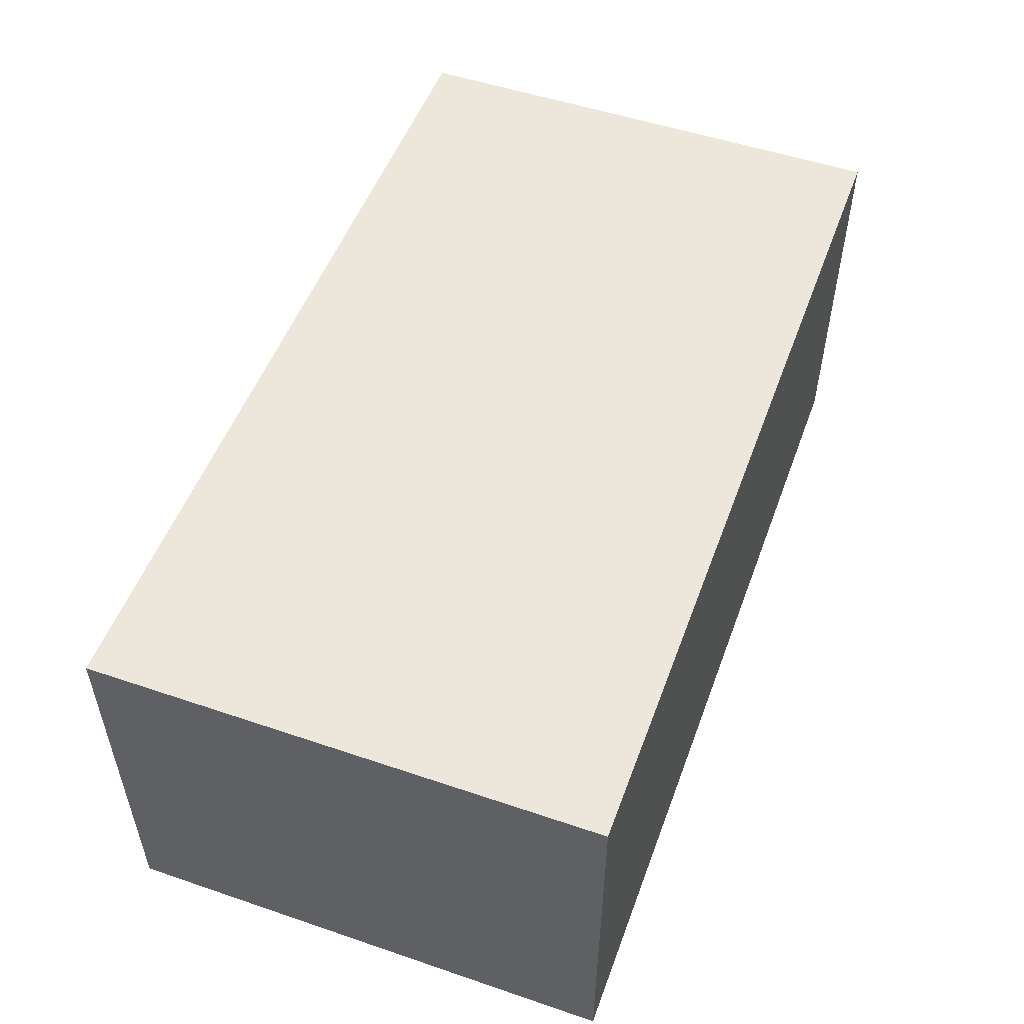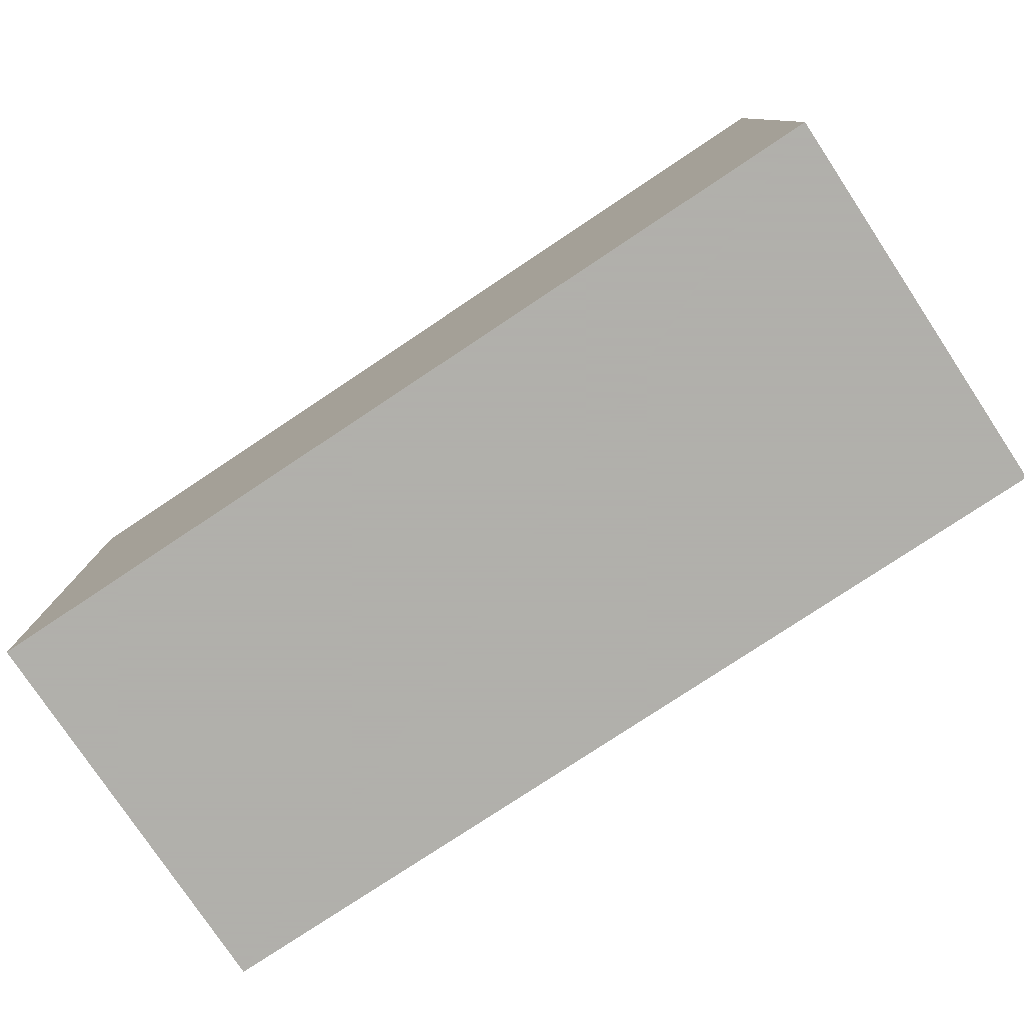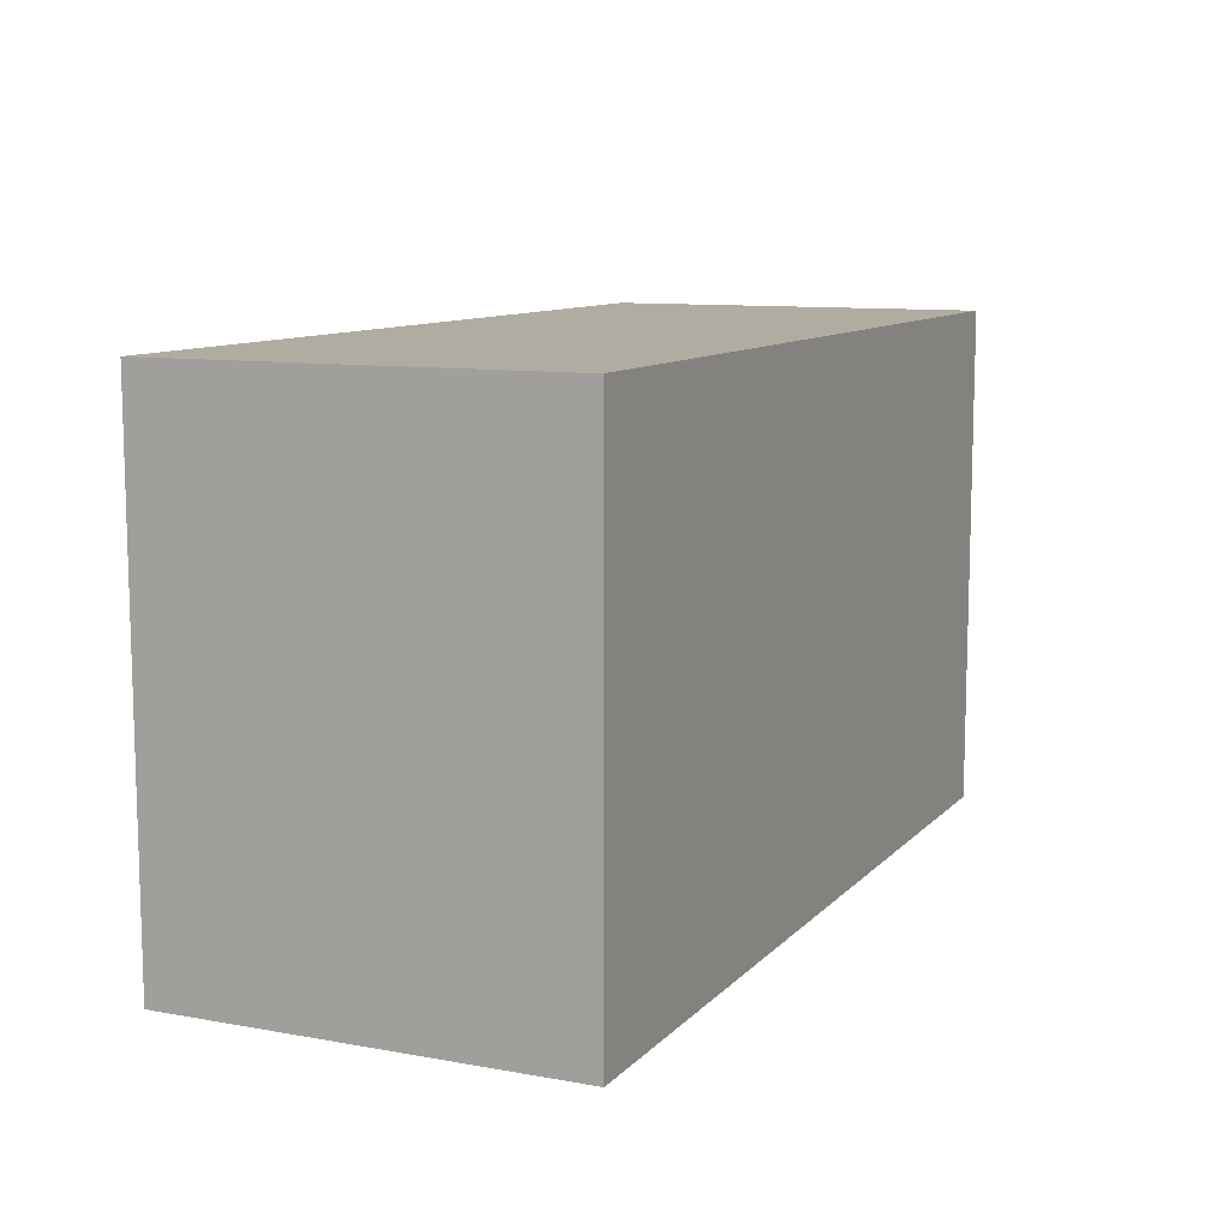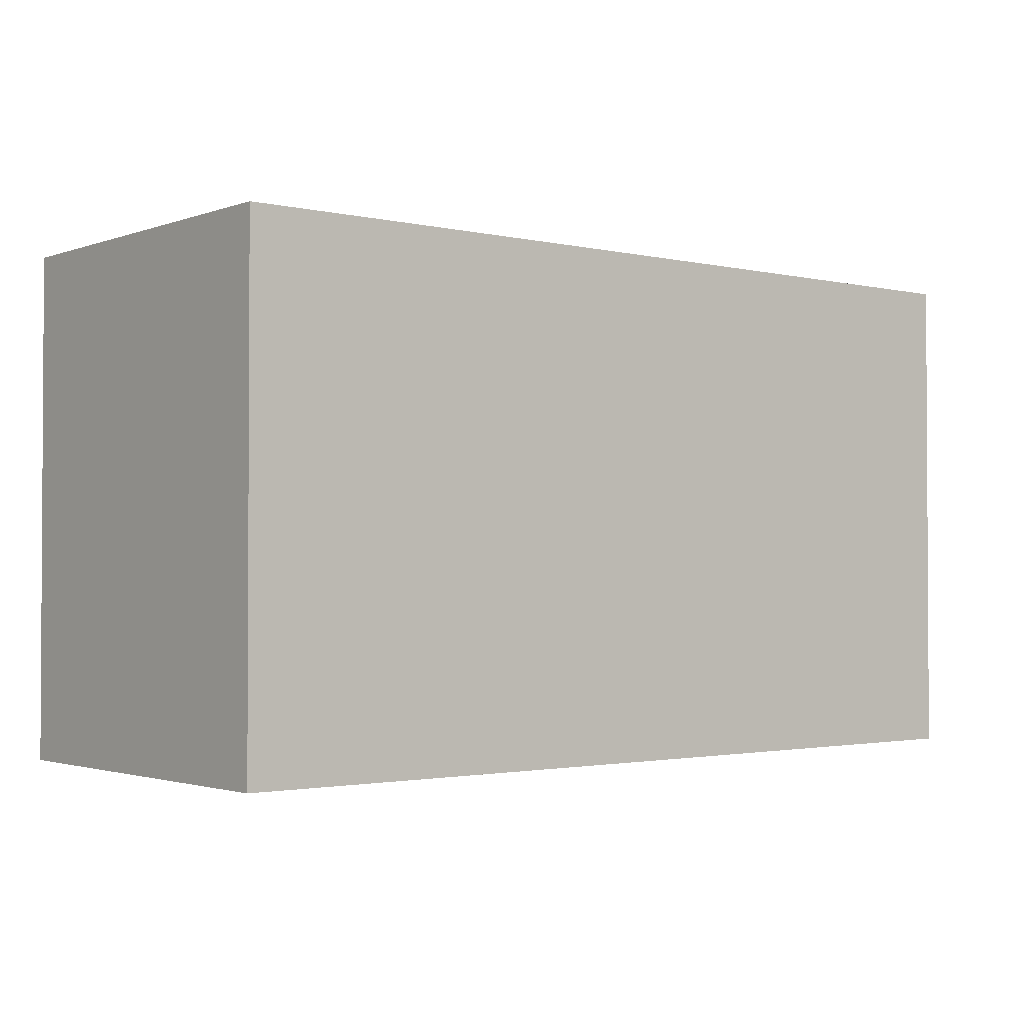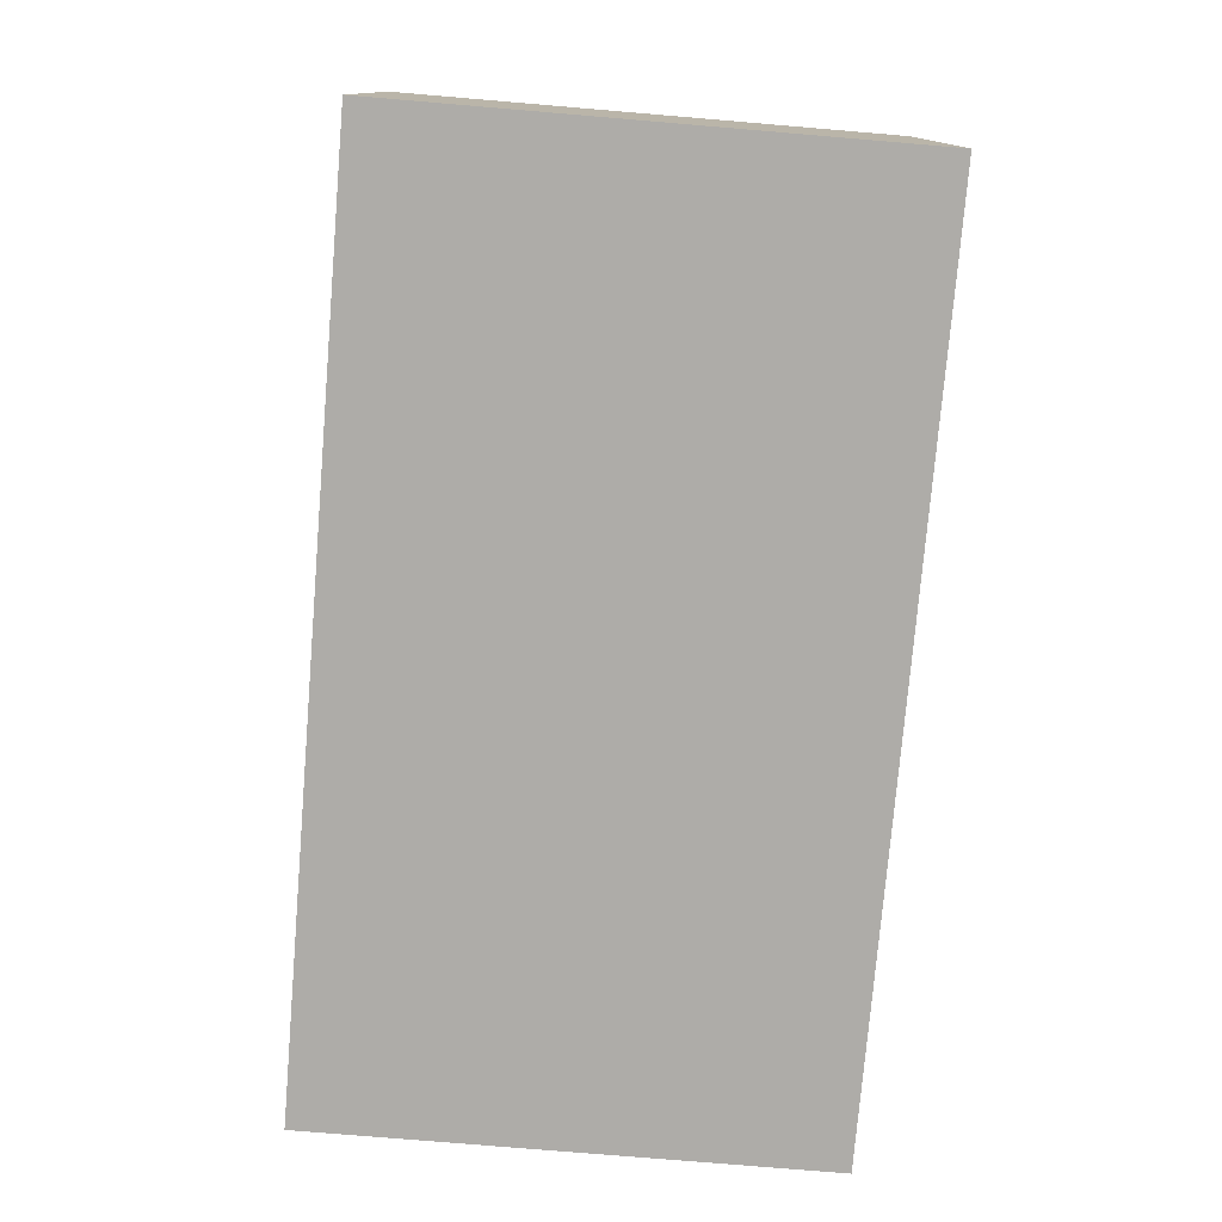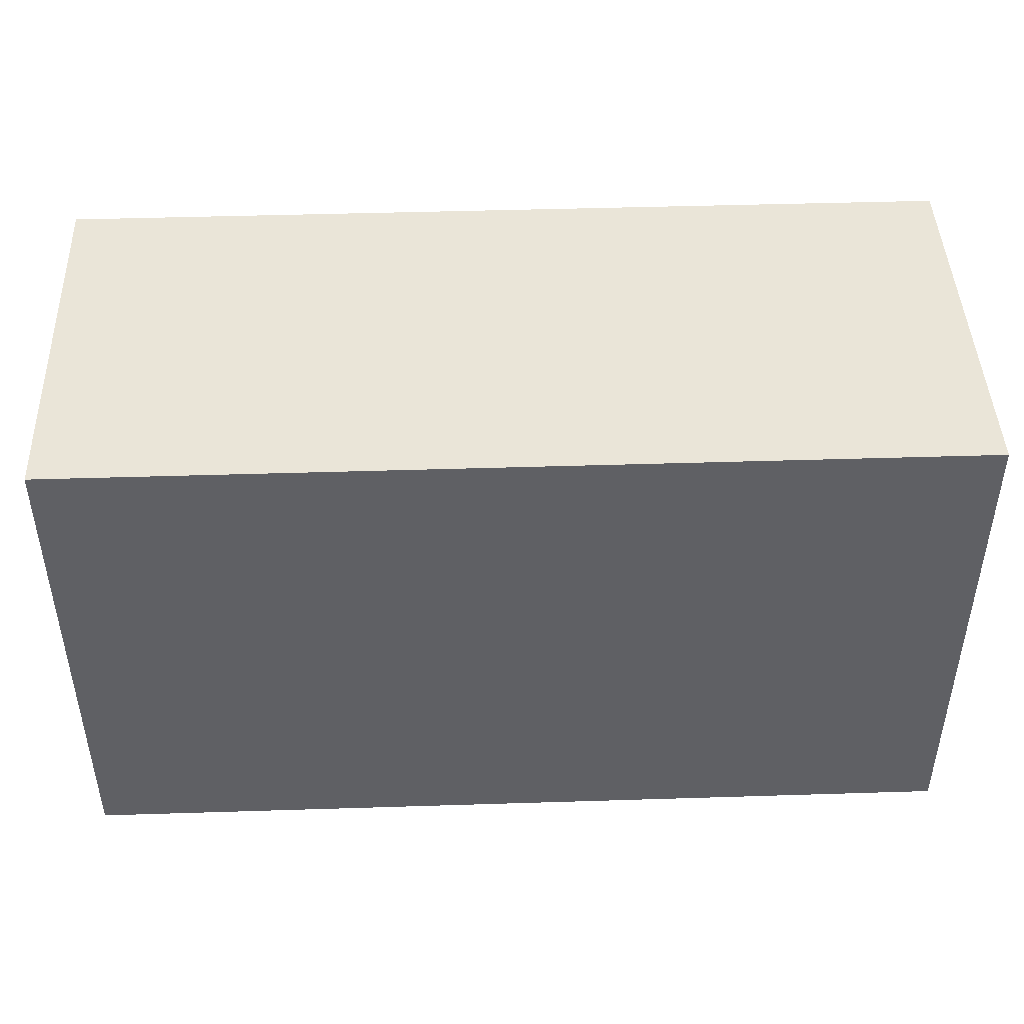
<metadata>
{"format":"obj","ext":"obj","renderer":"f3d","projection":"perspective","resolution":1024,"background":"white","views":[{"elev":52.1,"azim":110.1,"up":"+Z"},{"elev":-78.4,"azim":33.6,"up":"+Y"},{"elev":10.2,"azim":-65.5,"up":"+Y"},{"elev":-1.8,"azim":140.9,"up":"+Y"},{"elev":-76.9,"azim":85.2,"up":"+Z"},{"elev":44.8,"azim":177.9,"up":"+Y"}]}
</metadata>
<code>
v 0.01638 -0.1439 -0.2105
v 0.01638 -0.1439 -0.3166
v 0.01638 -0.007576 -0.3166
v -0.226 -0.007576 -0.2105
v -0.226 -0.1439 -0.3166
v 0.01638 -0.007576 -0.2105
v -0.226 -0.1439 -0.2105
v -0.226 -0.007576 -0.3166
f 1 2 3
f 5 2 1
f 5 3 2
f 6 1 3
f 6 3 4
f 6 4 1
f 7 5 1
f 7 1 4
f 7 4 5
f 8 5 4
f 8 4 3
f 8 3 5

</code>
